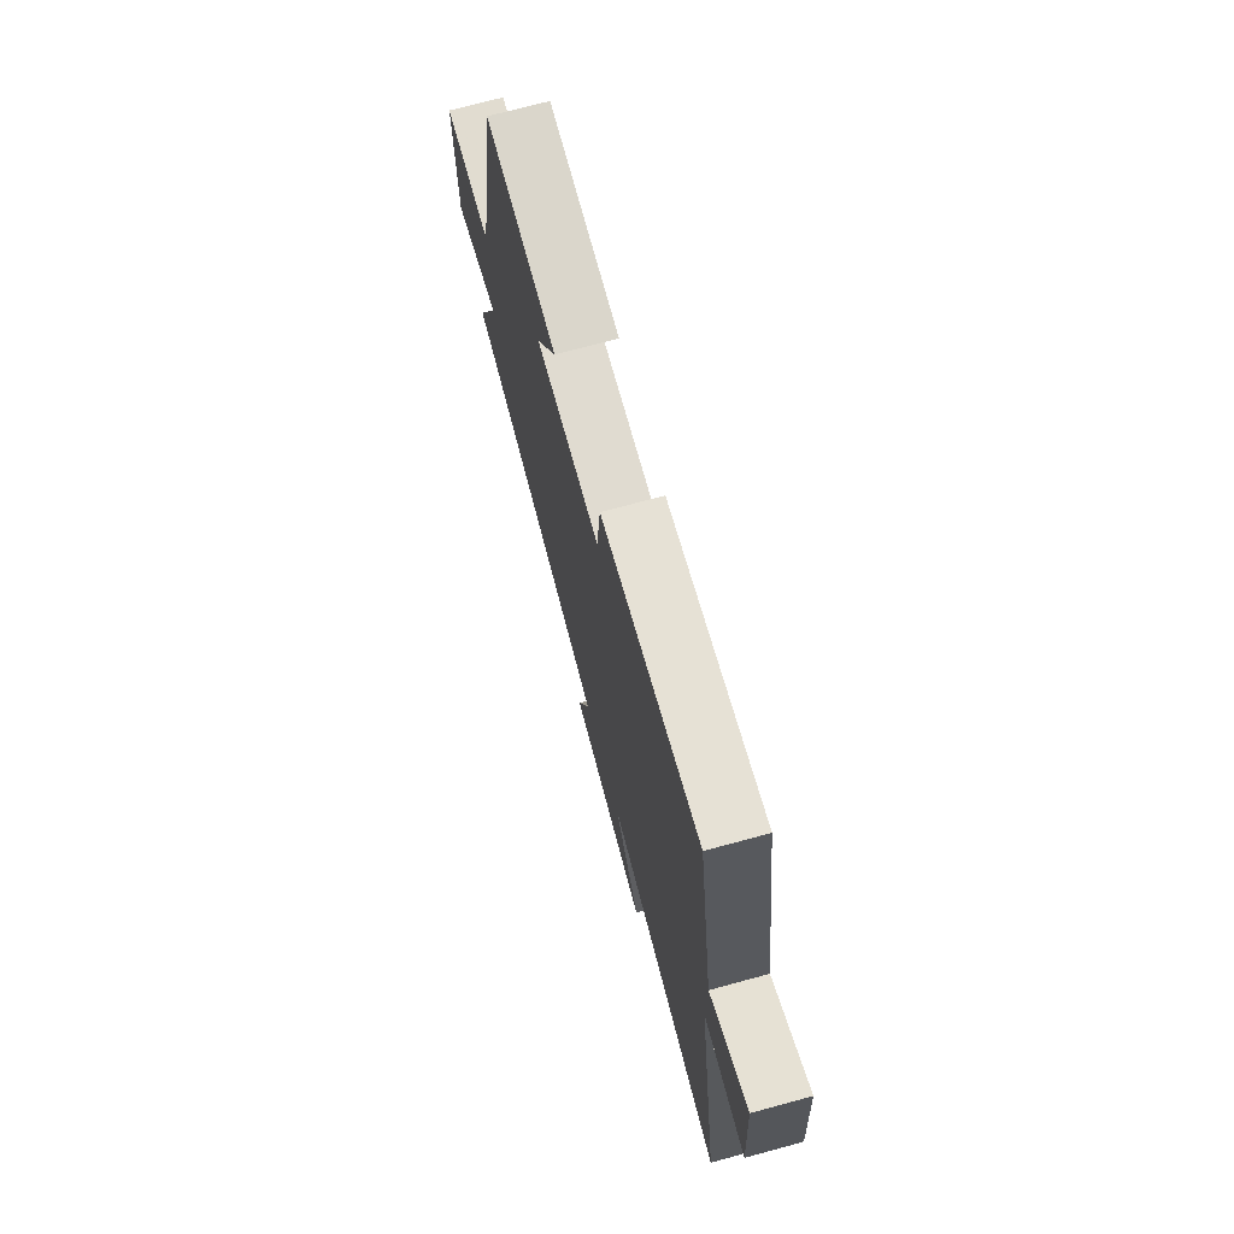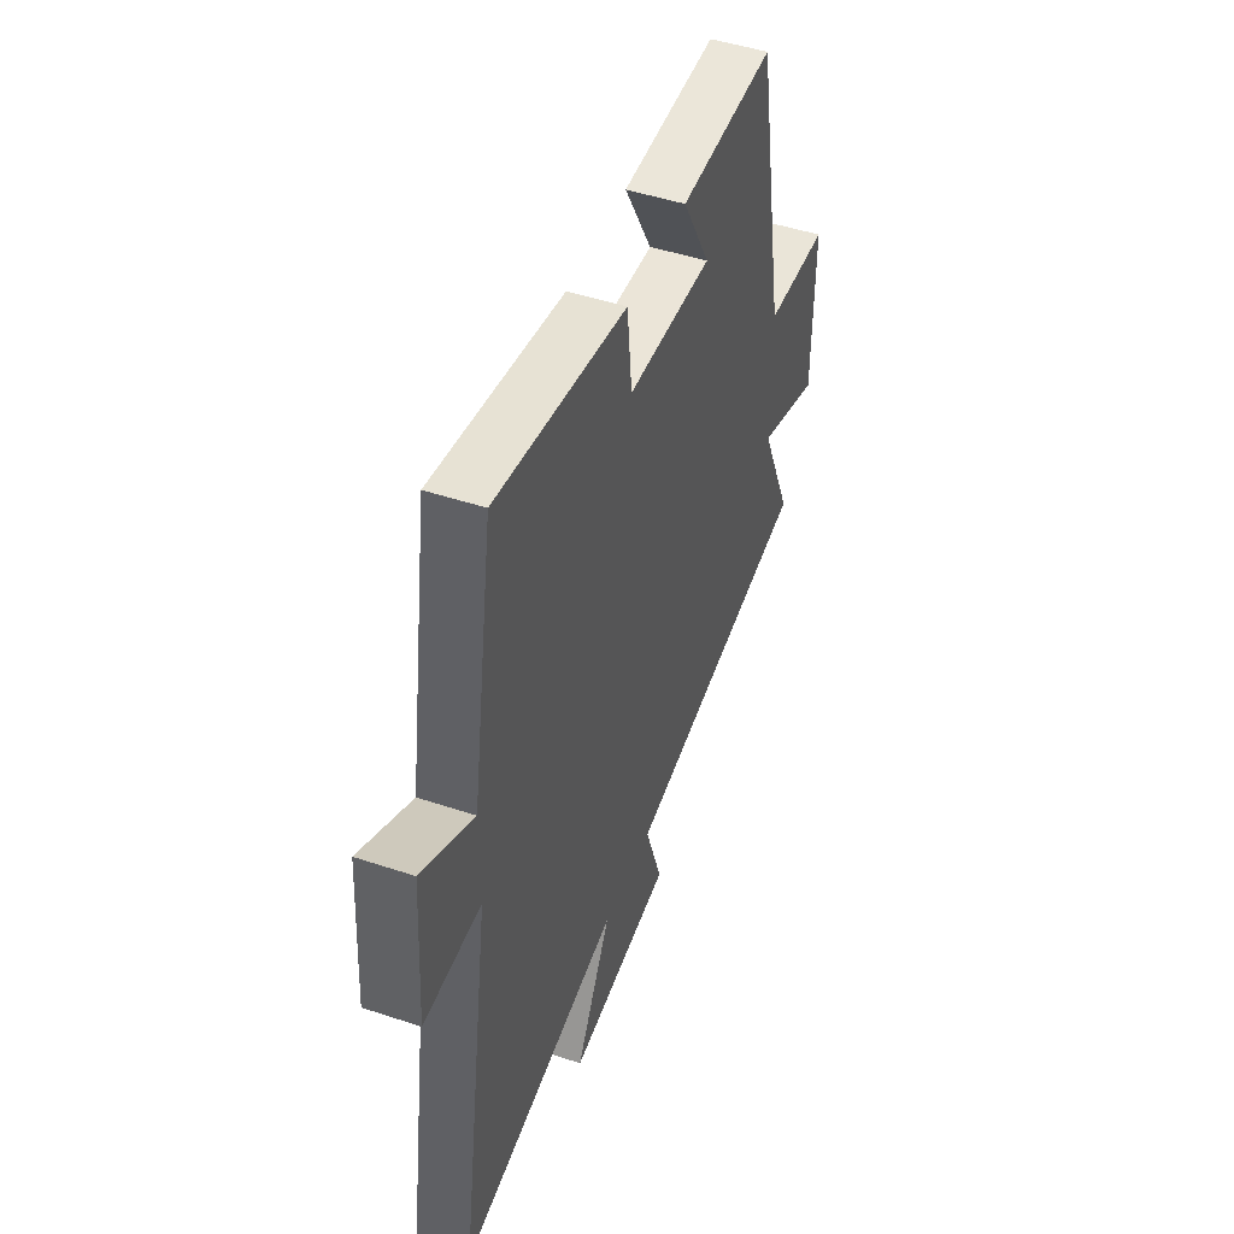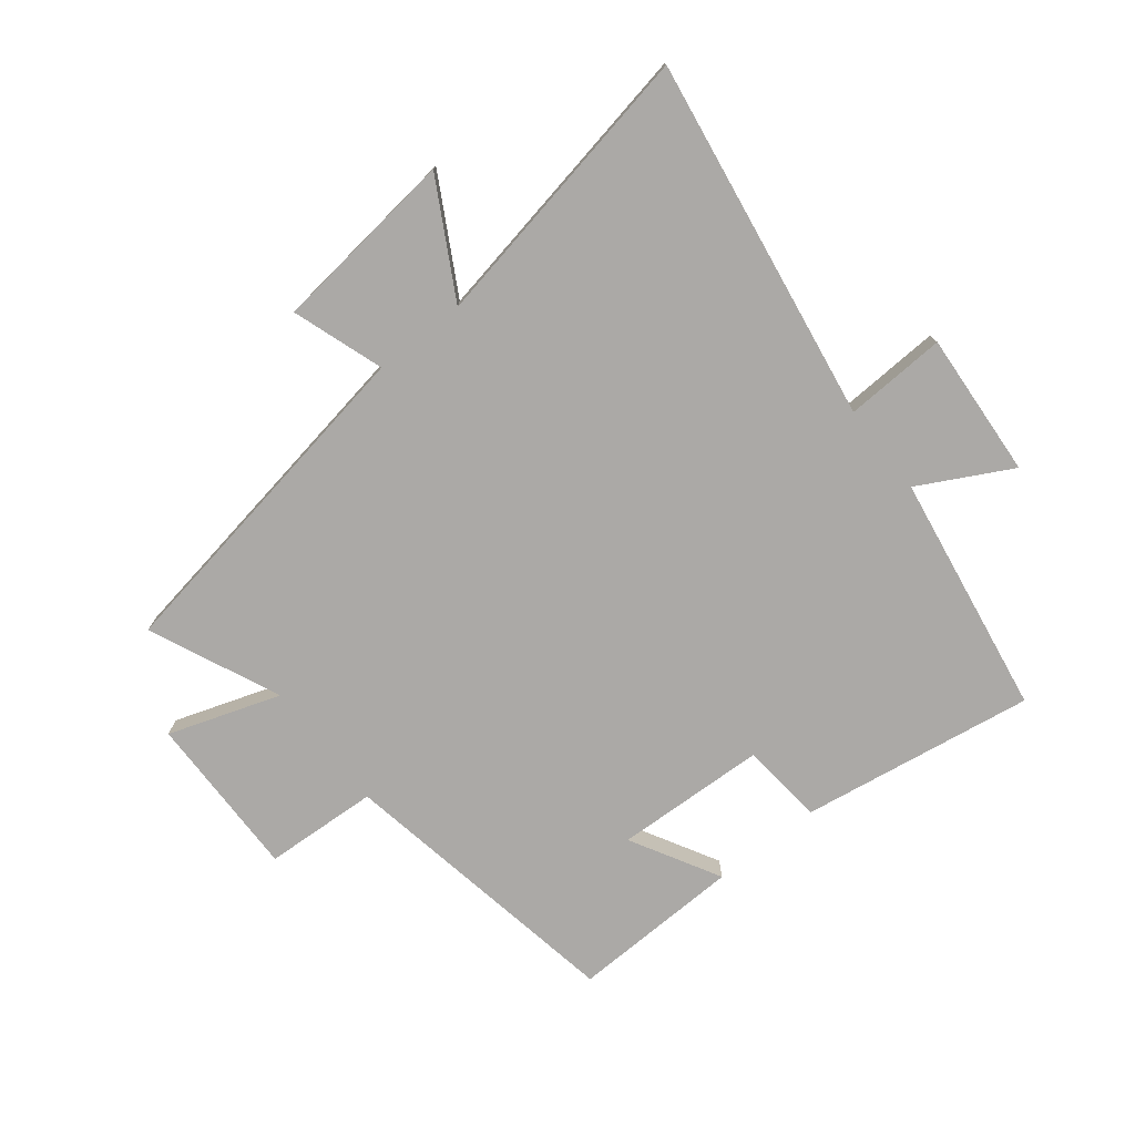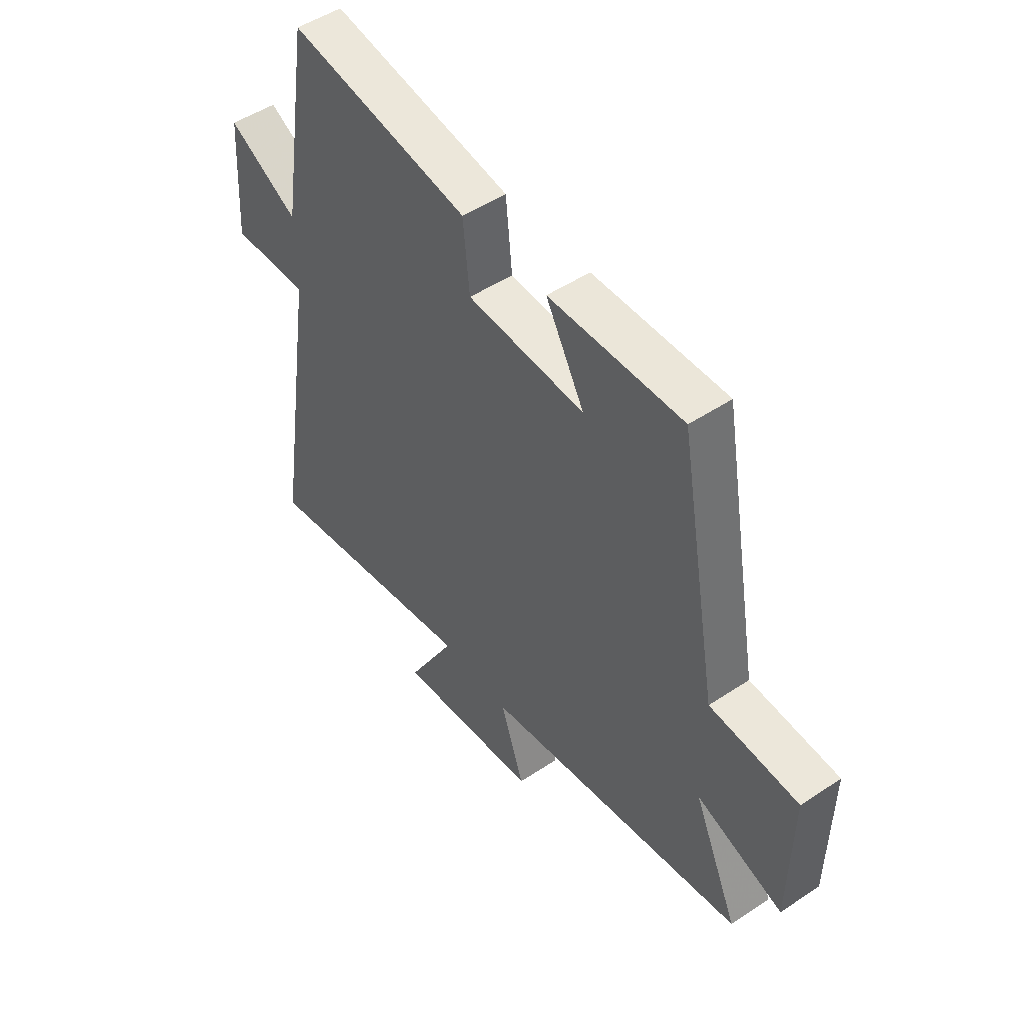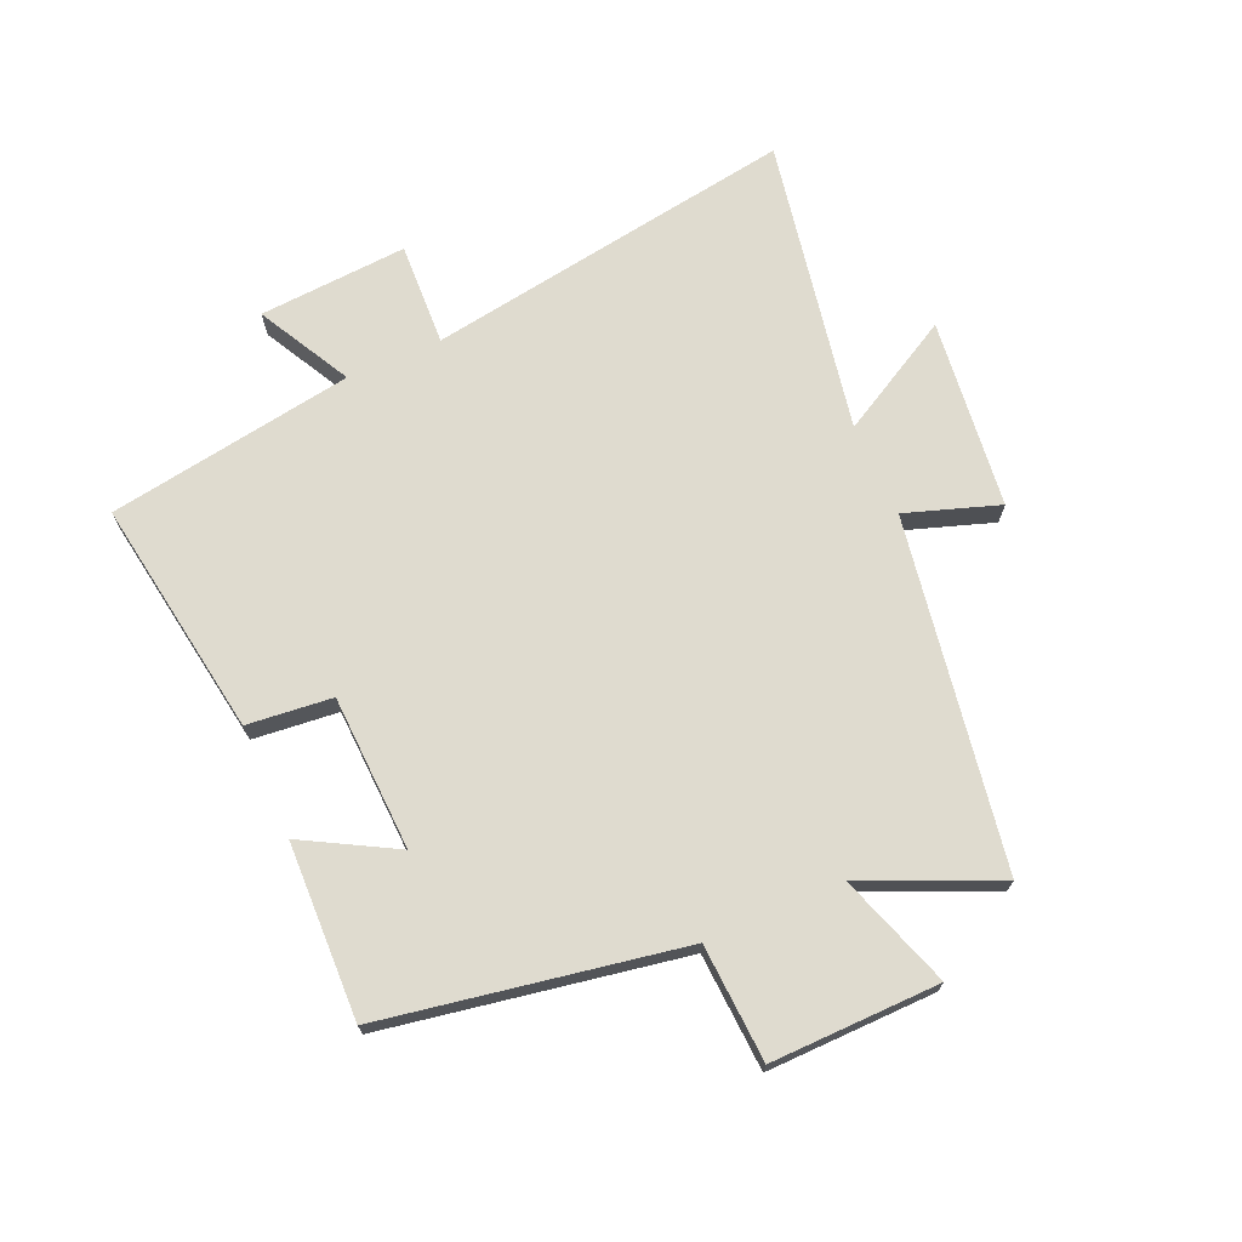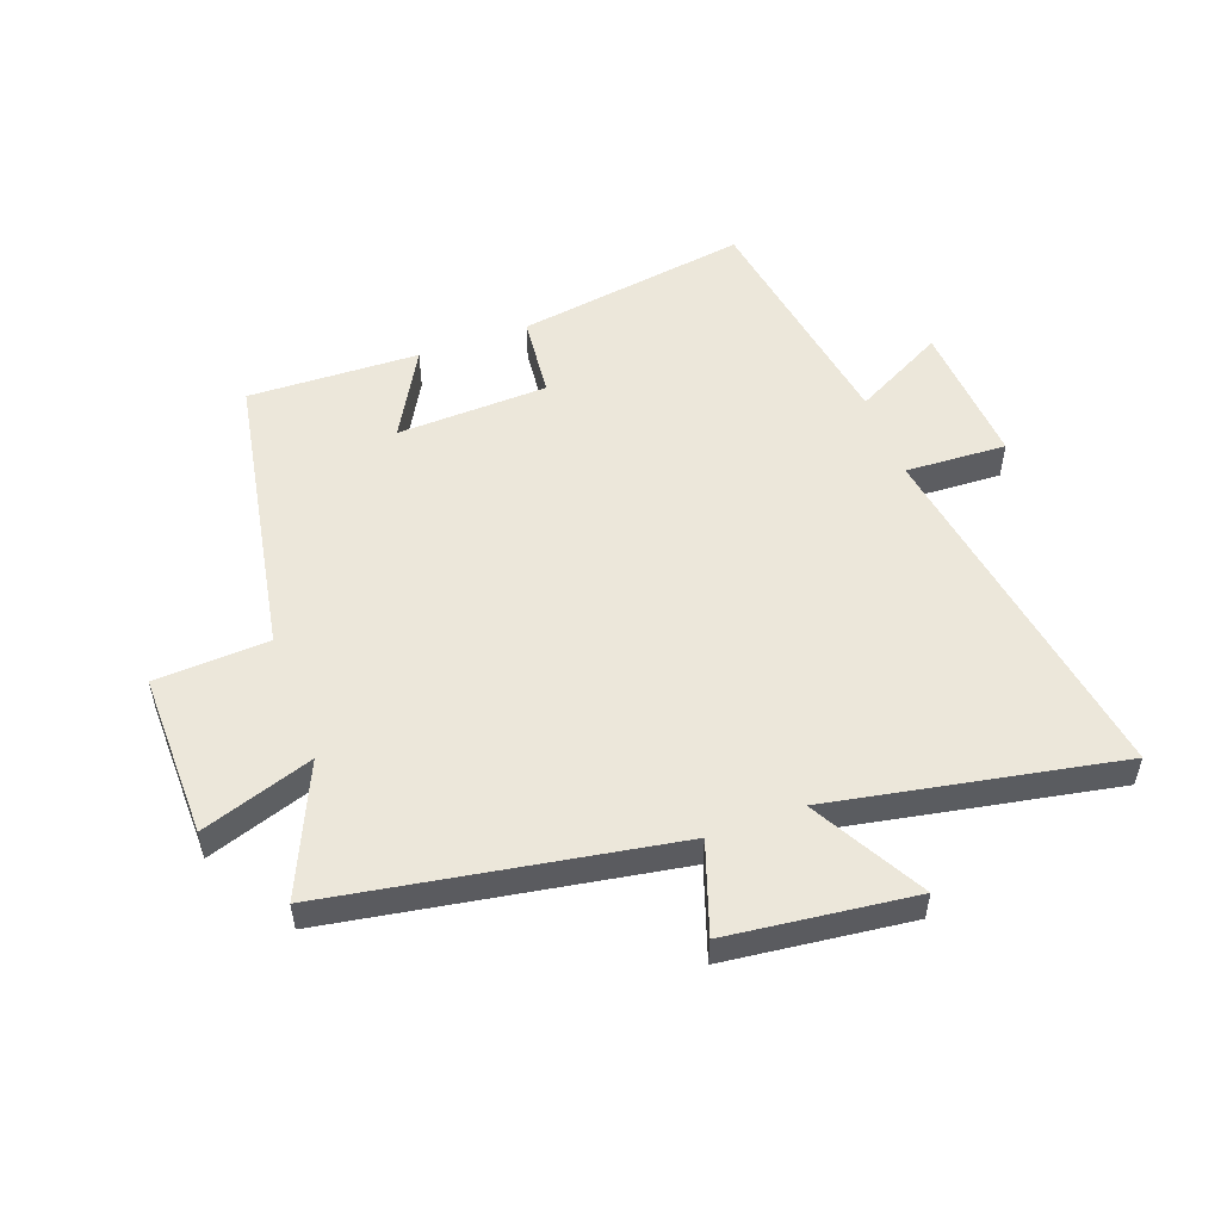
<metadata>
{"format":"obj","ext":"obj","renderer":"f3d","projection":"perspective","resolution":1024,"background":"white","views":[{"elev":72.1,"azim":-105.2,"up":"+Z"},{"elev":47.4,"azim":-69.4,"up":"+Z"},{"elev":-75.6,"azim":-141.7,"up":"+Y"},{"elev":49.8,"azim":53.7,"up":"+Z"},{"elev":70.4,"azim":66.2,"up":"+Y"},{"elev":52.8,"azim":159.9,"up":"+Y"}]}
</metadata>
<code>
v -0.436 0.07 0.56
v -0.051 0.07 0.5
v -0.037 0.07 0.363
v 0.213 0.07 0.353
v 0.131 0.07 0.5
v 0.414 0.07 0.509
v 0.5 0.07 0.03
v 0.688 0.07 0.02
v 0.684 0.07 -0.252
v 0.5 0.07 -0.19
v 0.595 0.07 -0.405
v 0.033 0.07 -0.5
v 0.084 0.07 -0.65
v -0.222 0.07 -0.686
v -0.119 0.07 -0.5
v -0.594 0.07 -0.589
v -0.5 0.07 0.01
v -0.667 0.07 0.002
v -0.651 0.07 0.242
v -0.5 0.07 0.162
v -0.436 0 0.56
v -0.051 0 0.5
v -0.037 0 0.363
v 0.213 0 0.353
v 0.131 0 0.5
v 0.414 0 0.509
v 0.5 0 0.03
v 0.688 0 0.02
v 0.684 0 -0.252
v 0.5 0 -0.19
v 0.595 0 -0.405
v 0.033 0 -0.5
v 0.084 0 -0.65
v -0.222 0 -0.686
v -0.119 0 -0.5
v -0.594 0 -0.589
v -0.5 0 0.01
v -0.667 0 0.002
v -0.651 0 0.242
v -0.5 0 0.162
f 17 18 19 20
f 17 20 1 2
f 15 16 17 2
f 12 13 14 15
f 10 11 12 15
f 7 8 9 10
f 4 5 6 7
f 3 4 7 10
f 15 2 3
f 3 10 15
f 40 39 38 37
f 22 21 40 37
f 22 37 36 35
f 35 34 33 32
f 35 32 31 30
f 30 29 28 27
f 27 26 25 24
f 30 27 24 23
f 23 22 35
f 35 30 23
f 1 21 22 2
f 2 22 23 3
f 3 23 24 4
f 4 24 25 5
f 5 25 26 6
f 6 26 27 7
f 7 27 28 8
f 8 28 29 9
f 9 29 30 10
f 10 30 31 11
f 11 31 32 12
f 12 32 33 13
f 13 33 34 14
f 14 34 35 15
f 15 35 36 16
f 16 36 37 17
f 17 37 38 18
f 18 38 39 19
f 19 39 40 20
f 20 40 21 1

</code>
